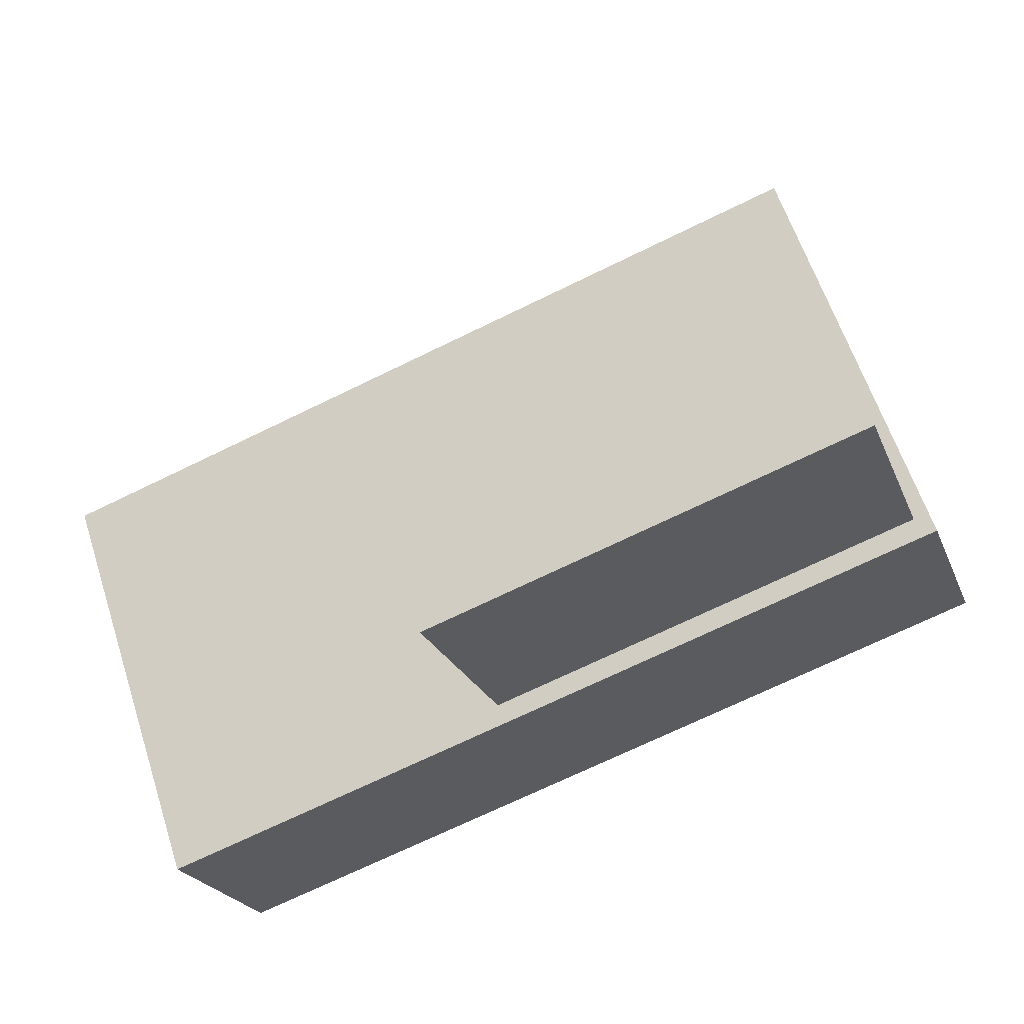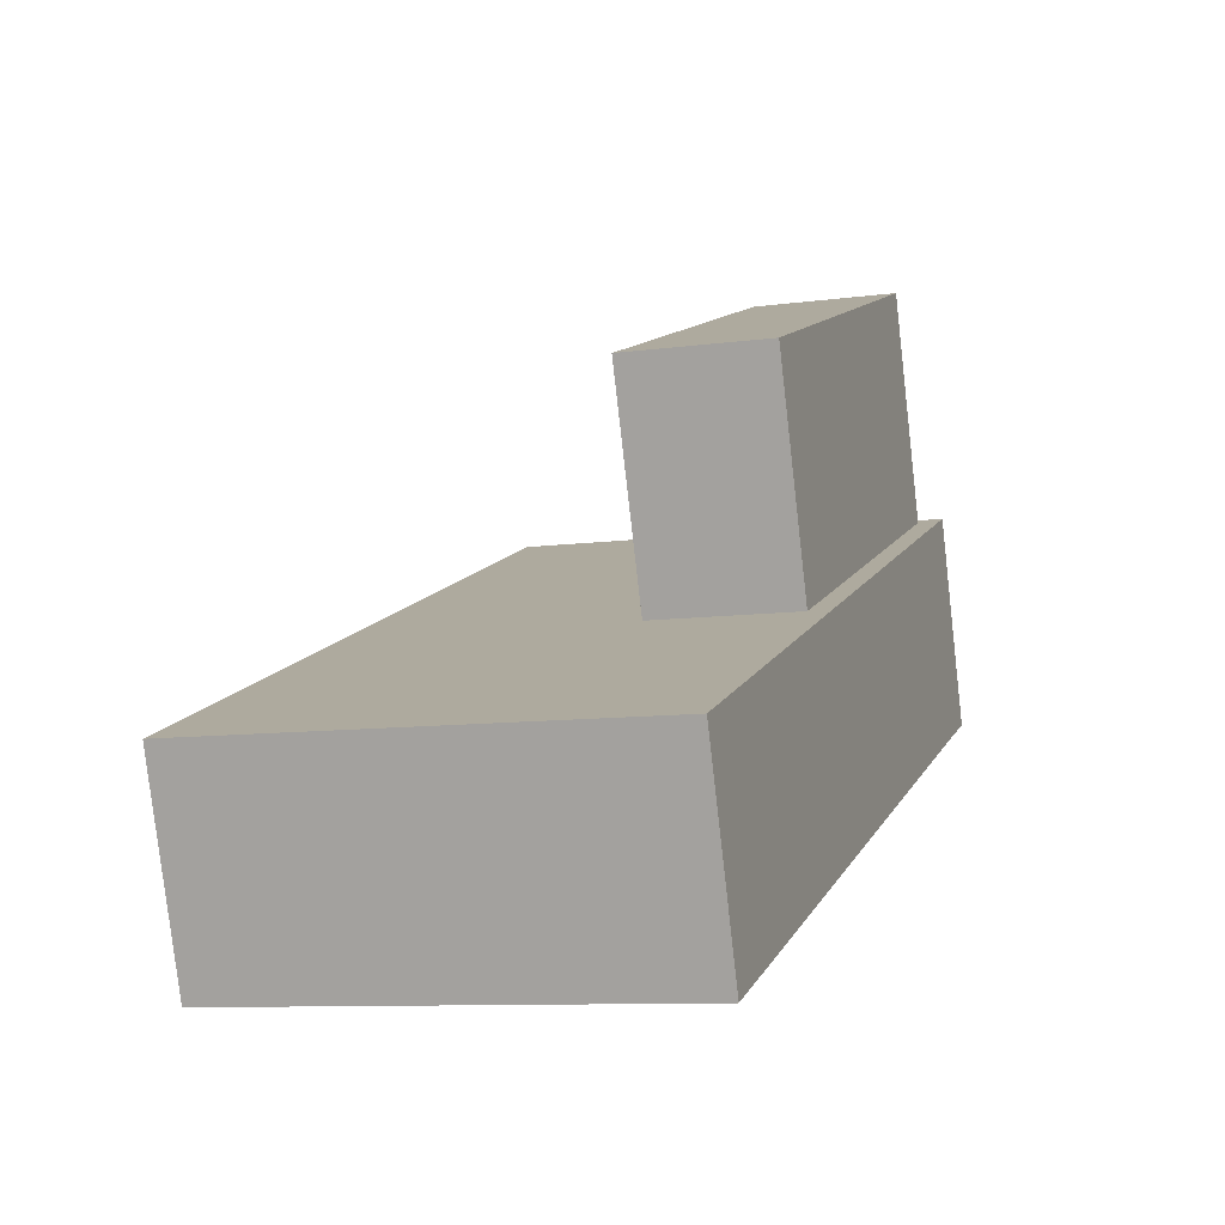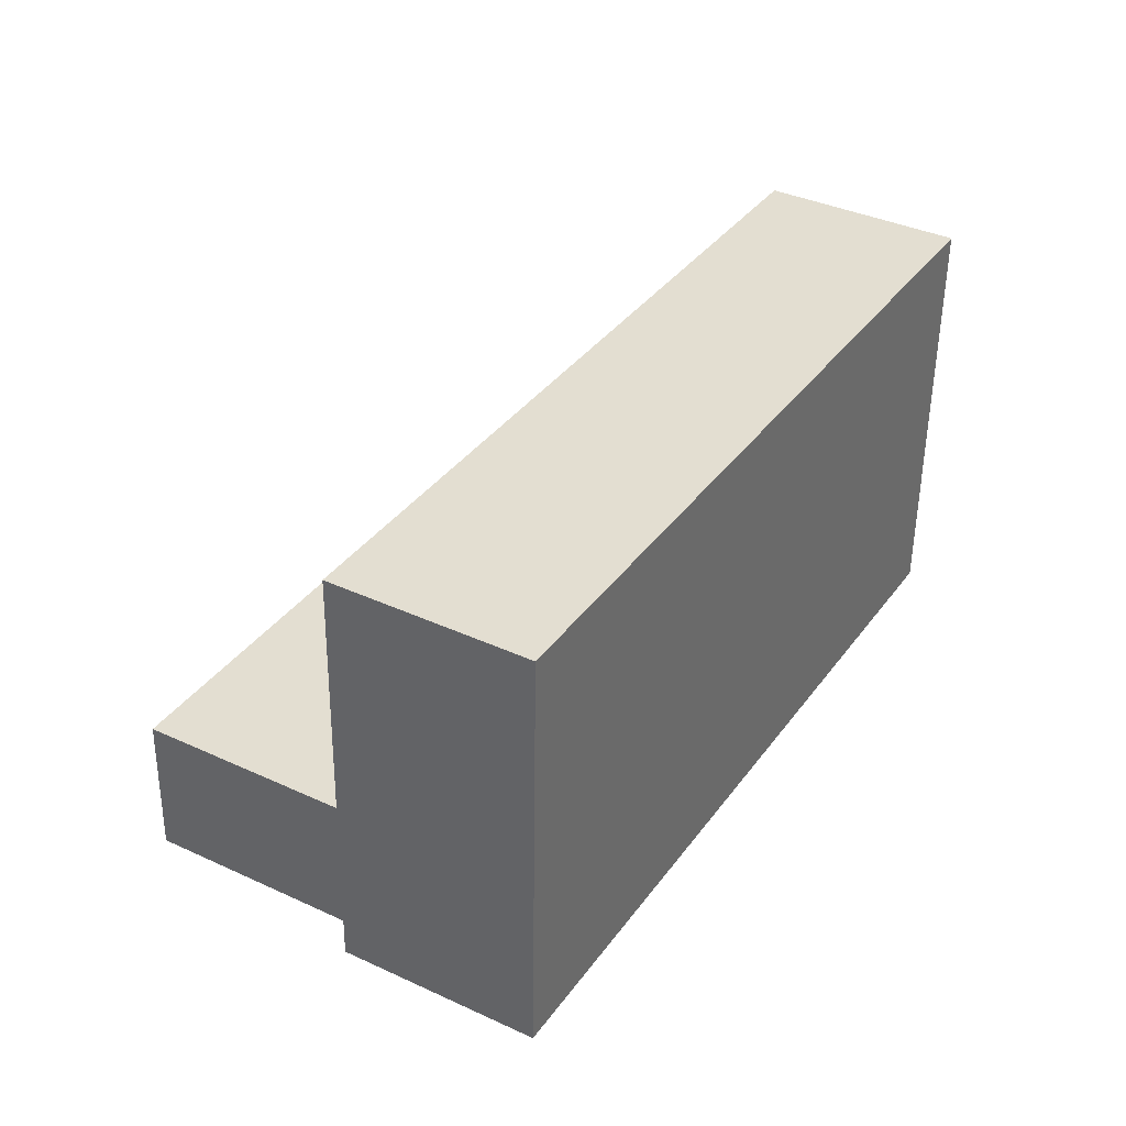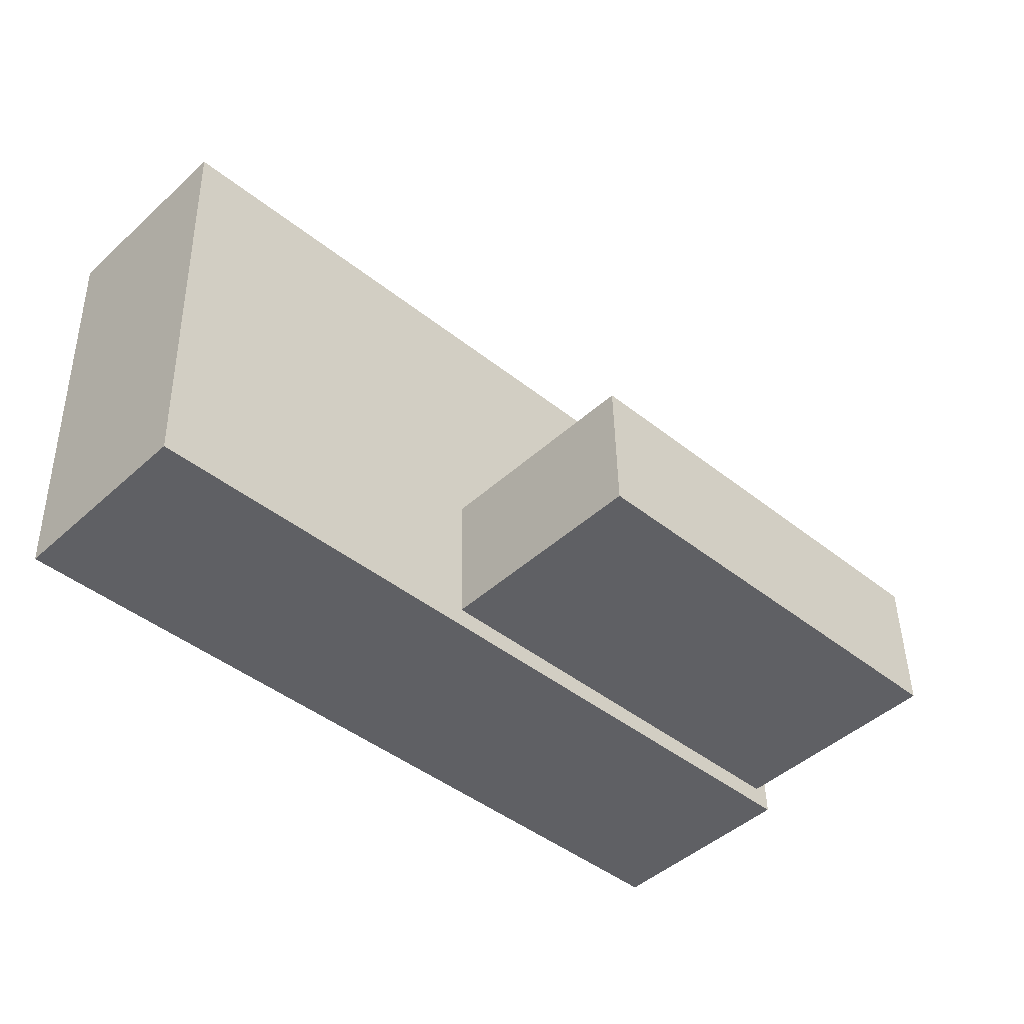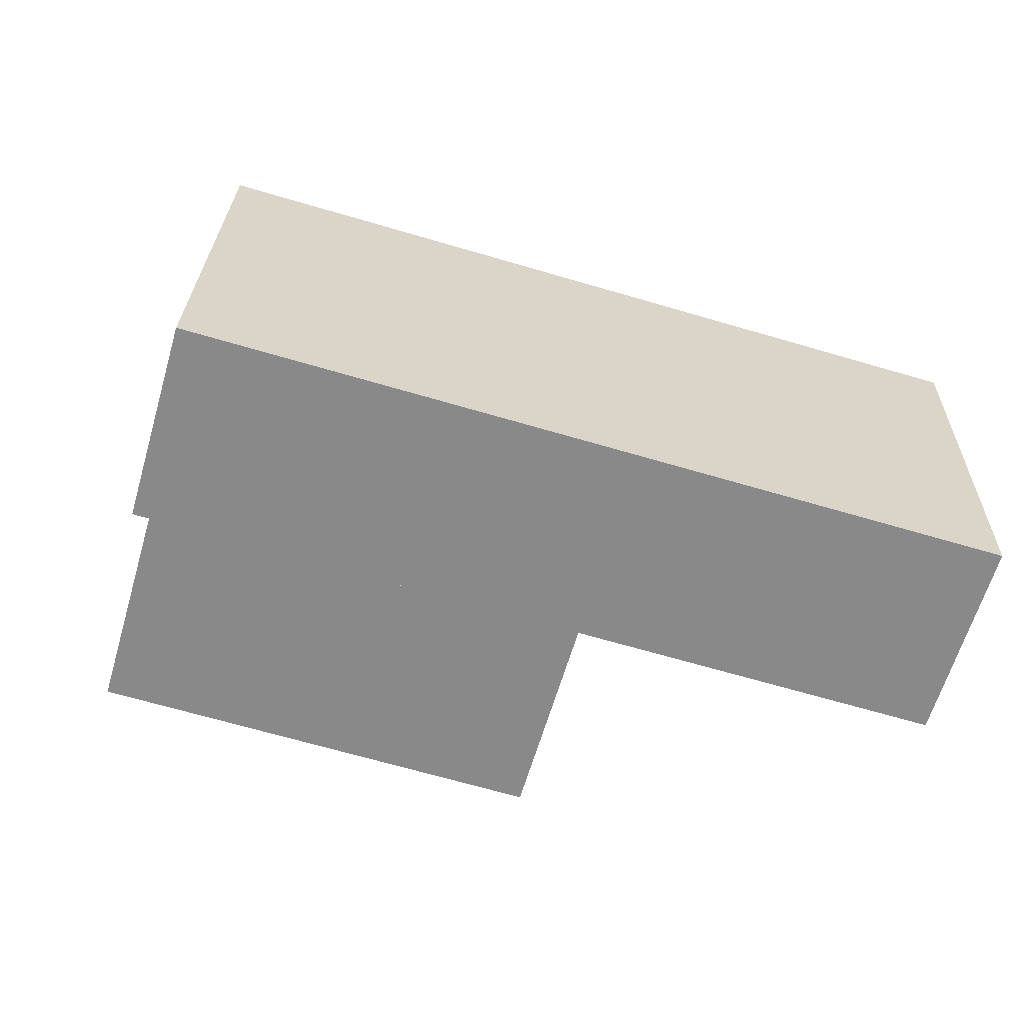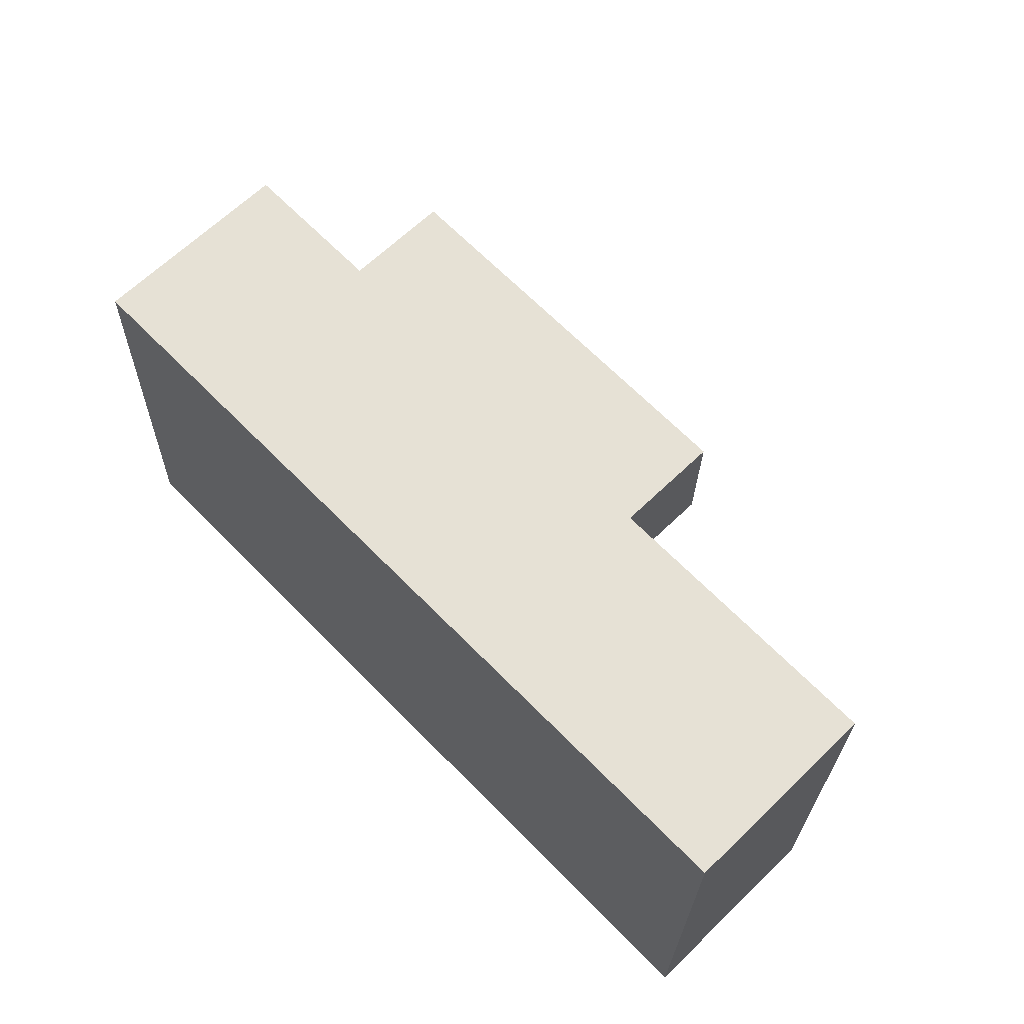
<metadata>
{"format":"obj","ext":"obj","renderer":"f3d","projection":"perspective","resolution":1024,"background":"white","views":[{"elev":61.2,"azim":163.4,"up":"+Y"},{"elev":-8.4,"azim":110.5,"up":"+Y"},{"elev":37.2,"azim":-78.2,"up":"+Z"},{"elev":-45.1,"azim":117.4,"up":"+Z"},{"elev":-62.8,"azim":-35.3,"up":"+Z"},{"elev":64.1,"azim":26.6,"up":"+Z"}]}
</metadata>
<code>
o Cube
v -2.003 0.3684 -0.9527
v -1.692 1.27 -0.9532
v 1.645 -0.8888 -1.048
v 1.956 0.01271 -1.048
v -1.956 0.3535 1.048
v -1.645 1.255 1.048
v 1.692 -0.9038 0.9532
v 2.003 -0.00225 0.9527
f 1 3 7 5
f 4 8 7 3
f 8 6 5 7
f 6 8 4 2
f 2 4 3 1
f 6 2 1 5
o Cube.001
v -1.622 1.246 -0.8586
v -1.285 2.222 -0.8592
v 0.3396 0.5698 -0.9097
v 0.676 1.546 -0.9103
v -1.606 1.241 -0.2038
v -1.27 2.217 -0.2044
v 0.355 0.5649 -0.2549
v 0.6914 1.541 -0.2555
f 9 10 12 11
f 11 12 16 15
f 15 16 14 13
f 13 14 10 9
f 11 15 13 9
f 16 12 10 14

</code>
